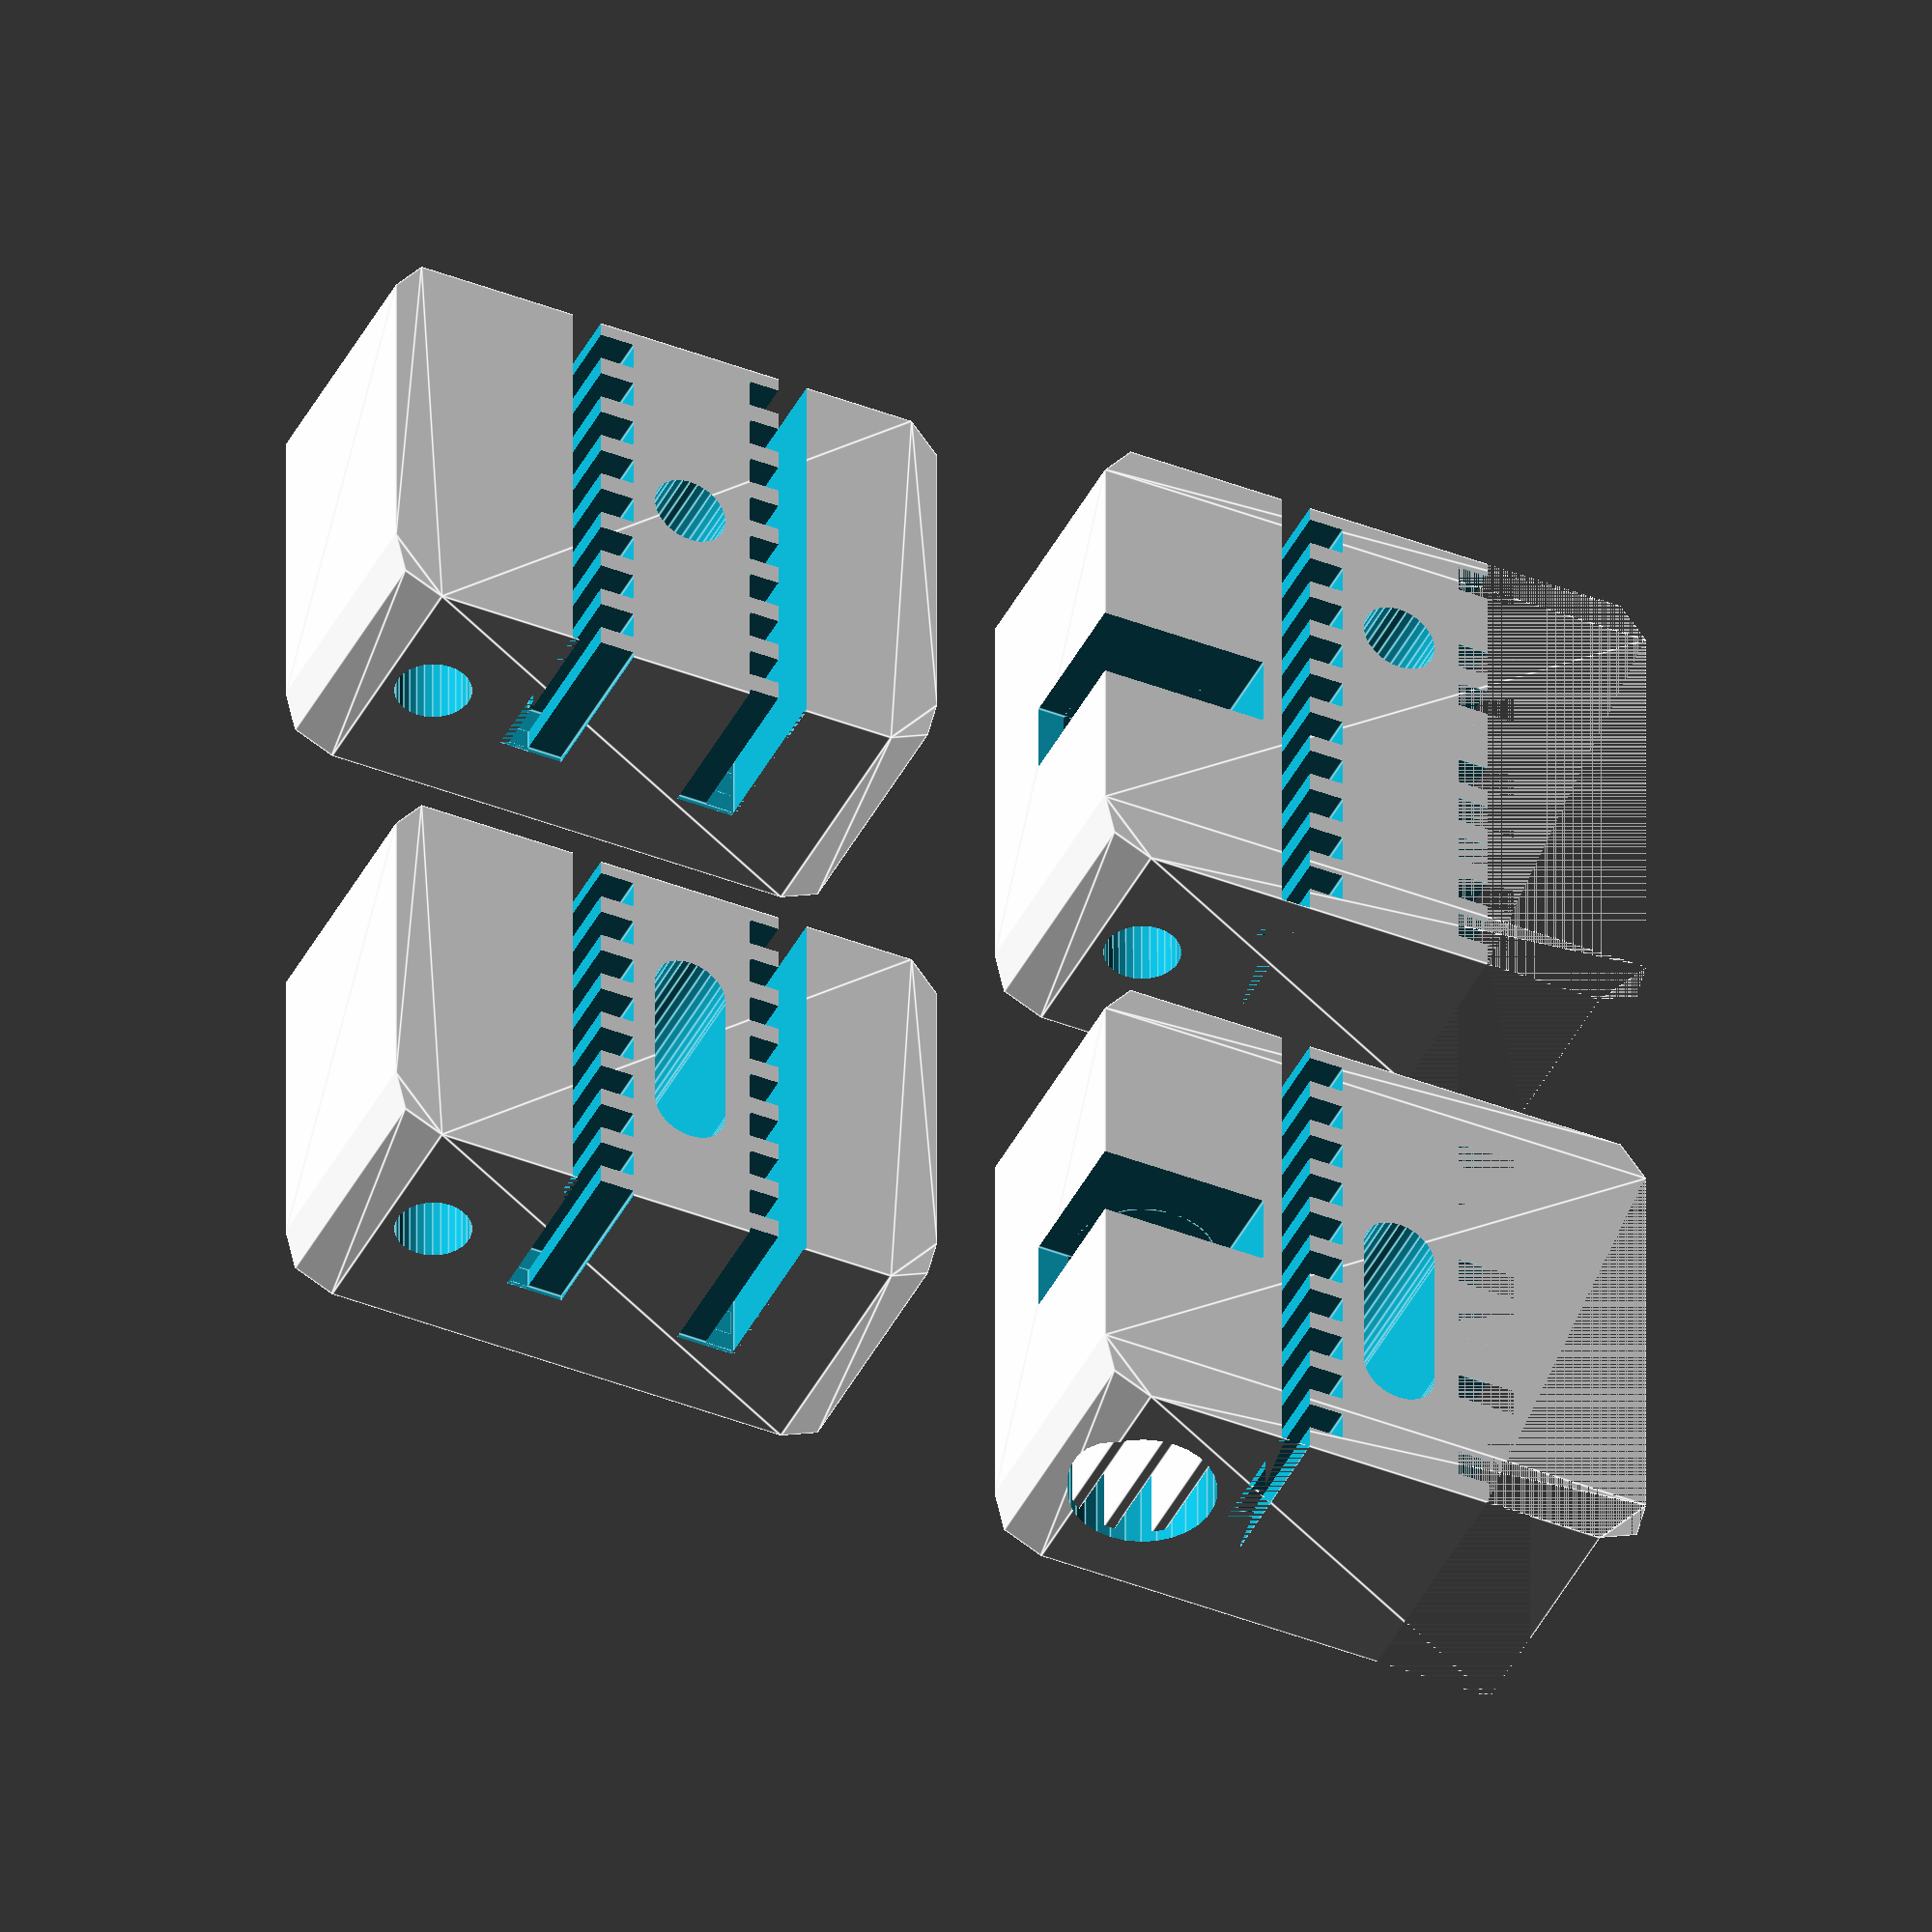
<openscad>
// Graber i3 xy belt holder v2.00 by ValterFC
// January / 2014

// ******************************************************
// Select your belt type *NOT TESTED*
// ******************************************************
//T2.5
//belt_tooth_distance = 2.5;
//belt_tooth_ratio = 0.8;

//T5 (strongly discouraged)
//belt_tooth_distance = 5;
//belt_tooth_ratio = 1.05;

//HTD3
//belt_tooth_distance = 3;
//belt_tooth_ratio = 1.05;

//MXL
//belt_tooth_distance = 2.032;
//belt_tooth_ratio = 0.94;

//GT2
belt_tooth_distance = 2; // [2.5:T2.5, 5:T5, 3:HTD3, 2.032:MXL, 2:GT2]
belt_tooth_ratio = 0.8; // [0.8:T2.5, 1.05:T5, 1.05:HTD3, 0.94:MXL, 0.8:GT2]

//support generation
generate_support = 1; // [0:no, 1:yes]

//side nut orientation
side_nut_orientation = 0; // [0:normal, 1:another way]

//call main function
main();


module main()
{
	//make_object 0:fixed object, 1:tensiometer object
	
	//Y holder
	translate([-14,-25,width+1]) y_holder(0);
	translate([+14,-25,width+1]) y_holder(1);

	//X holder
	translate([-14,5,width+1]) x_holder(0);
	translate([+14,5,width+1]) x_holder(1);
}



/*Non customizer variables*/
length = 17+0;
width = 10+0;
thickness = 21+0;
extra = 0.2+0;
belt_width = 6+0.6;
belt_thickness = 1.2+0; // Excluding teeth height (0.9)
belt_pitch = belt_tooth_distance+0;
teeth_height = 1.1+0;
teeth_width = belt_tooth_ratio+0;
screw_hole_diameter = 3+0;
nut_diameter = 5+0.8;
nut_thickness = 2.5+0;

//for x holder
length_plus = 0+4;
length_xholder = length+length_plus; 
bolt_head_diam = 0+nut_diameter; //adjuste bolt head diameter
//trim block variables
trim_width = nut_thickness+0.5;
trim_pos = (length/2)-(trim_width/2);


//####################################################
// X
//####################################################
module sidenutX_support(make_object) {
	sup_size = 0.44;

	//support of side nut X
	if ((make_object == 1) && (generate_support == 1)) {
		translate([2,-9.5,2])
			cube([8,sup_size,7]);

		translate([2,-7.8,2])
			cube([8,sup_size,7]);

		translate([2,-6,2])
			cube([8,sup_size,7]);
	}
}

module sidenutX(make_object) {
	if (make_object == 0)
	{
		translate([0,0,trim_pos])
			cylinder( h=nut_thickness+trim_width,r=nut_diameter/2+extra*2,$fn=6 );
	} else {
		translate([0,0,trim_pos])
			cylinder( h=length_xholder-trim_pos, r=bolt_head_diam/2, $fn=30);
	} 

	//the screw cylinder
	translate([0,0,-(length_plus/2)])
		cylinder( h=thickness+1, r=screw_hole_diameter/2, $fn=30);

	//trim block
	translate([-6,-4,trim_pos])
		cube([7,nut_diameter+1,trim_width]);
}

module x_holder(make_object) {
	union() {

	difference()
	{
		roundedRect([length+length_plus,thickness,width], 2);

		//+++++++++++++++++++++++++++++++++++++++
		// belt top
		translate([(-length-length_plus)/2,((thickness+belt_thickness+teeth_height)/4)-teeth_height,width-belt_width-4])
			cube([length+length_plus,belt_thickness+6,belt_width+4]);

		// tooth top
		for( x = [0:belt_pitch:length+1] )
		{
			translate([x-length/2,((thickness+belt_thickness+teeth_height)/4),width-belt_width-4])
			rotate(a=180,v=[0,0,1])
				cube(size=[belt_pitch-teeth_width,teeth_height+belt_thickness,belt_width+4], center=false);
		}
		//+++++++++++++++++++++++++++++++++++++++


		//+++++++++++++++++++++++++++++++++++++++
		// belt button
		translate([(-length-length_plus)/2,((thickness+belt_thickness+teeth_height)/4)-(teeth_height+8.7),width-belt_width])
			cube([length+length_plus,belt_thickness,belt_width+1]);

		// tooth button
		for( x = [0:belt_pitch:length+1] )
		{
			translate([x-length/2,((thickness+belt_thickness+teeth_height)/4)-7.2,width-belt_width])
			rotate(a=180,v=[0,0,1])
				cube(size=[belt_pitch-teeth_width,teeth_height+belt_thickness,belt_width+1], center=false);
		}
		//+++++++++++++++++++++++++++++++++++++++



		// top bolt hole
		if (make_object == 1)
		{
			translate([-1.0,1,width+1]) rotate([180,0,0])
				cylinder( h=width+2,r=screw_hole_diameter/2,$fn=30);

			translate([2,1,0]) rotate([180,0,0])
				cube(size=[width-4,screw_hole_diameter,30], center=true);

			translate([+5.0,1,width+1]) rotate([180,0,0])
				cylinder( h=width+2,r=screw_hole_diameter/2,$fn=30);


			//plus hole (positive ou negative position)
			translate([+3+(length_plus/2),1,width+1]) rotate([180,0,0])
				cylinder( h=width+2, r=screw_hole_diameter/2, $fn=30);
		} else {
			//plus hole (positive ou negative position)
			translate([-3-(length_plus/2),1,width+1]) rotate([180,0,0])
				cylinder( h=width+2, r=screw_hole_diameter/2, $fn=30);
		}



		// side nut
		if (side_nut_orientation == 0)
		{
			translate([-length/2,-nut_diameter*1.3,width/2]) rotate([0,-270,0]) //original way
				sidenutX(make_object);
		} else {
			translate([-length/2,-nut_diameter*1.42,width/2]) rotate([0,-270,0]) rotate([0,0,90]) //another way
				sidenutX(make_object);
		}
	}

	sidenutX_support(make_object);
	}
}


//####################################################
// Y
//####################################################
module sidenutY(make_object) {
	//nut fitting
	if (make_object == 0) cylinder( h=nut_thickness+0.8,r=nut_diameter/2+extra*2,$fn=6 );
	//the screw cylinder
	cylinder( h=thickness+1, r=screw_hole_diameter/2, $fn=30);
}

module y_holder(make_object) {
	length = 17+0;
	width = 10+0;
	thickness = 21+0;
	extra = 0.2+0;
	belt_width = 6+0.6;
	belt_thickness = 1.2+0; // Excluding teeth height (0.9)
	belt_pitch = belt_tooth_distance+0;
	teeth_height = 1.1+0;
	teeth_width = belt_tooth_ratio+0;
	screw_hole_diameter = 3+0;
	nut_diameter = 5+0.8;
	nut_thickness = 2.5+0;

	difference()
	{
		roundedRect([length,thickness,width], 2);

		//+++++++++++++++++++++++++++++++++++++++
		// belt top
		translate([-length/2,((thickness+belt_thickness+teeth_height)/4)-teeth_height,width-belt_width])
			cube([length,belt_thickness,belt_width+1]);

		// tooth top
		for( x = [0:belt_pitch:length+1] )
		{
			translate([x-length/2,((thickness+belt_thickness+teeth_height)/4),width-belt_width])
			rotate(a=180,v=[0,0,1])
				cube(size=[belt_pitch-teeth_width,teeth_height+belt_thickness,belt_width+1], center=false);
		}
		//+++++++++++++++++++++++++++++++++++++++


		//+++++++++++++++++++++++++++++++++++++++
		// belt button
		translate([-length/2,((thickness+belt_thickness+teeth_height)/4)-(teeth_height+8.7),width-belt_width])
			cube([length,belt_thickness,belt_width+1]);

		// tooth button
		for( x = [0:belt_pitch:length+1] )
		{
			translate([x-length/2,((thickness+belt_thickness+teeth_height)/4)-7.2,width-belt_width])
			rotate(a=180,v=[0,0,1])
				cube(size=[belt_pitch-teeth_width,teeth_height+belt_thickness,belt_width+1], center=false);
		}
		//+++++++++++++++++++++++++++++++++++++++

		// top bolt hole
		if (make_object == 1)
		{
			translate([-3.0,1,width+1]) rotate([180,0,0])
				cylinder( h=width+2,r=screw_hole_diameter/2,$fn=30);

			translate([0,1,0]) rotate([180,0,0])
			cube(size=[width-4,screw_hole_diameter,30], center=true);

			translate([+3.0,1,width+1]) rotate([180,0,0])
				cylinder( h=width+2,r=screw_hole_diameter/2,$fn=30);
		}

		translate([0,1,width+1]) rotate([180,0,0])
			cylinder( h=width+2, r=screw_hole_diameter/2, $fn=30);

		// side nut
		if (side_nut_orientation == 0)
		{
			translate([-length/2,-nut_diameter*1.3,width/2]) rotate([0,-270,0]) //original way
				sidenutY(make_object);
		} else {
			translate([-length/2,-nut_diameter*1.42,width/2]) rotate([0,-270,0]) rotate([0,0,90]) //another way
				sidenutY(make_object);
		}
	}
}






// from thingiverse.com/thing:9347
module roundedRect(size, radius)
{
	x = size[0]-radius;
	y = size[1];
	z = size[2];
	linear_extrude(height=z)
	hull()
	{
		// place 4 circles in the corners, with the given radius
  		translate([(-x/2)+(radius/2), (-y/2)+(radius/2), 0])
			circle(r=radius);

		translate([(x/2)-(radius/2), (-y/2)+(radius/2), 0])
			circle(r=radius);

		translate([(-x/2)+(radius/2), (y/2)-(radius/2), 0])
			circle(r=radius);

		translate([(x/2)-(radius/2), (y/2)-(radius/2), 0])
			circle(r=radius);
	}
}


</openscad>
<views>
elev=222.5 azim=270.0 roll=205.0 proj=o view=edges
</views>
